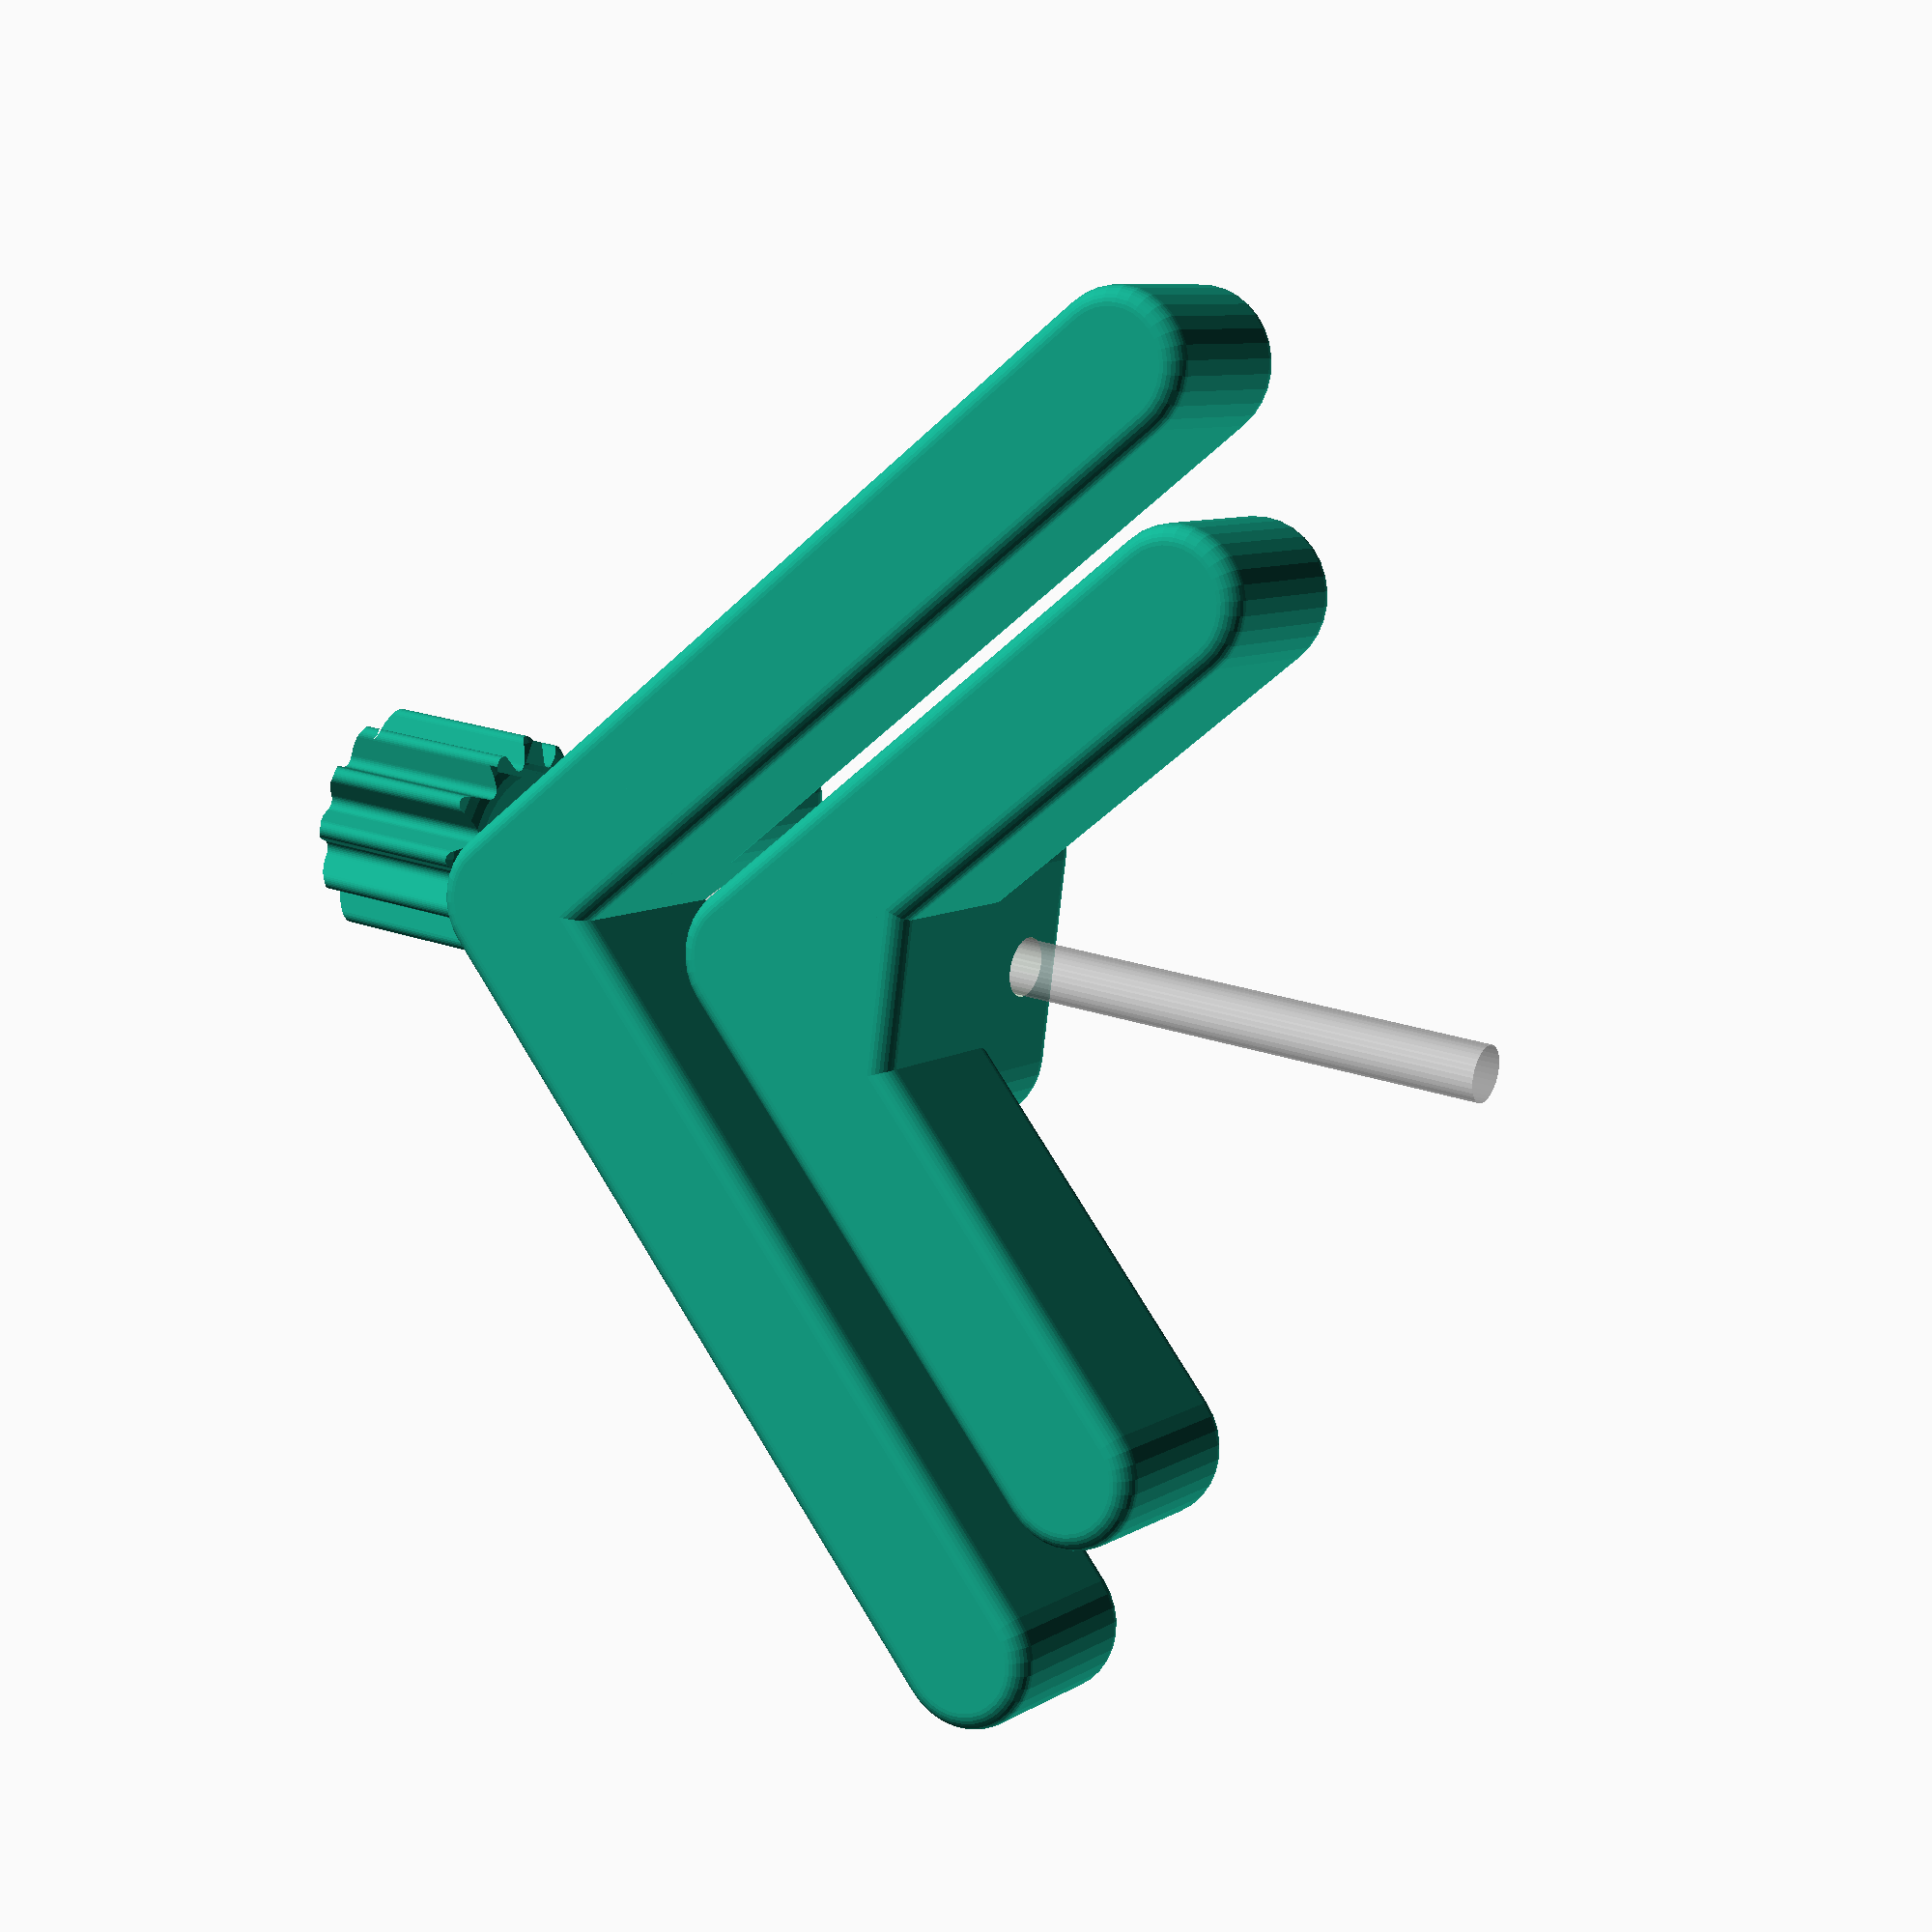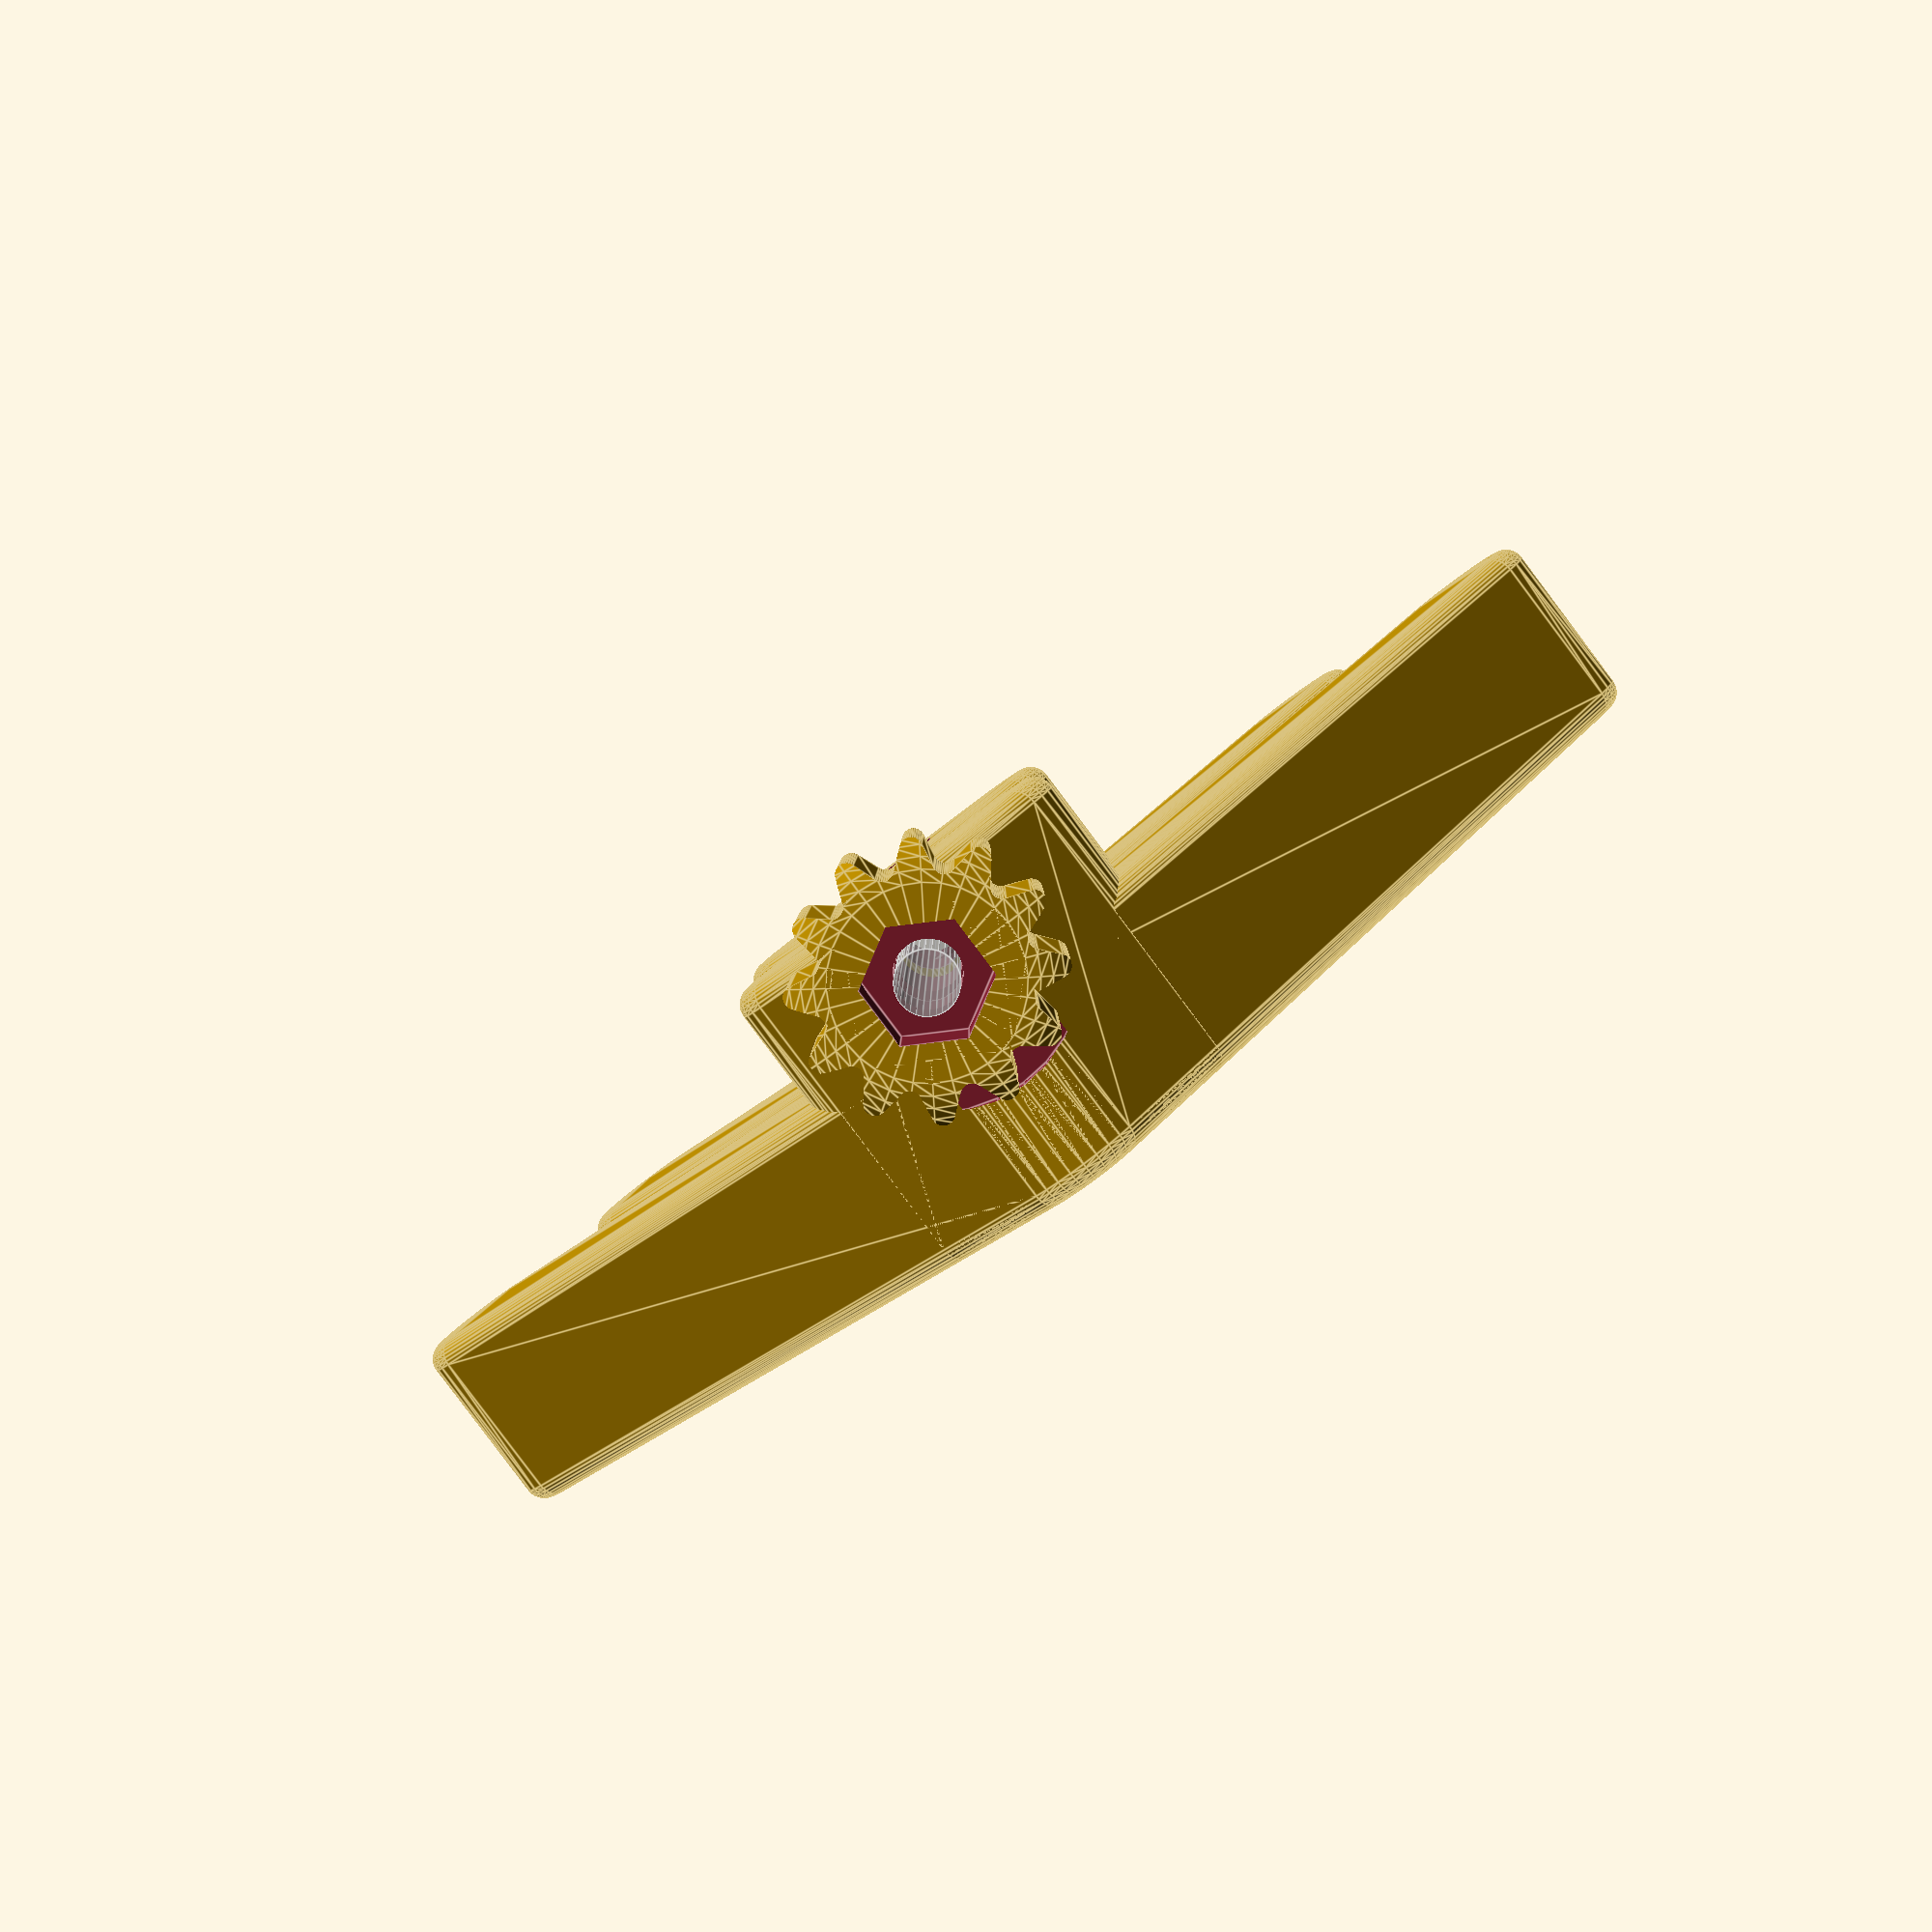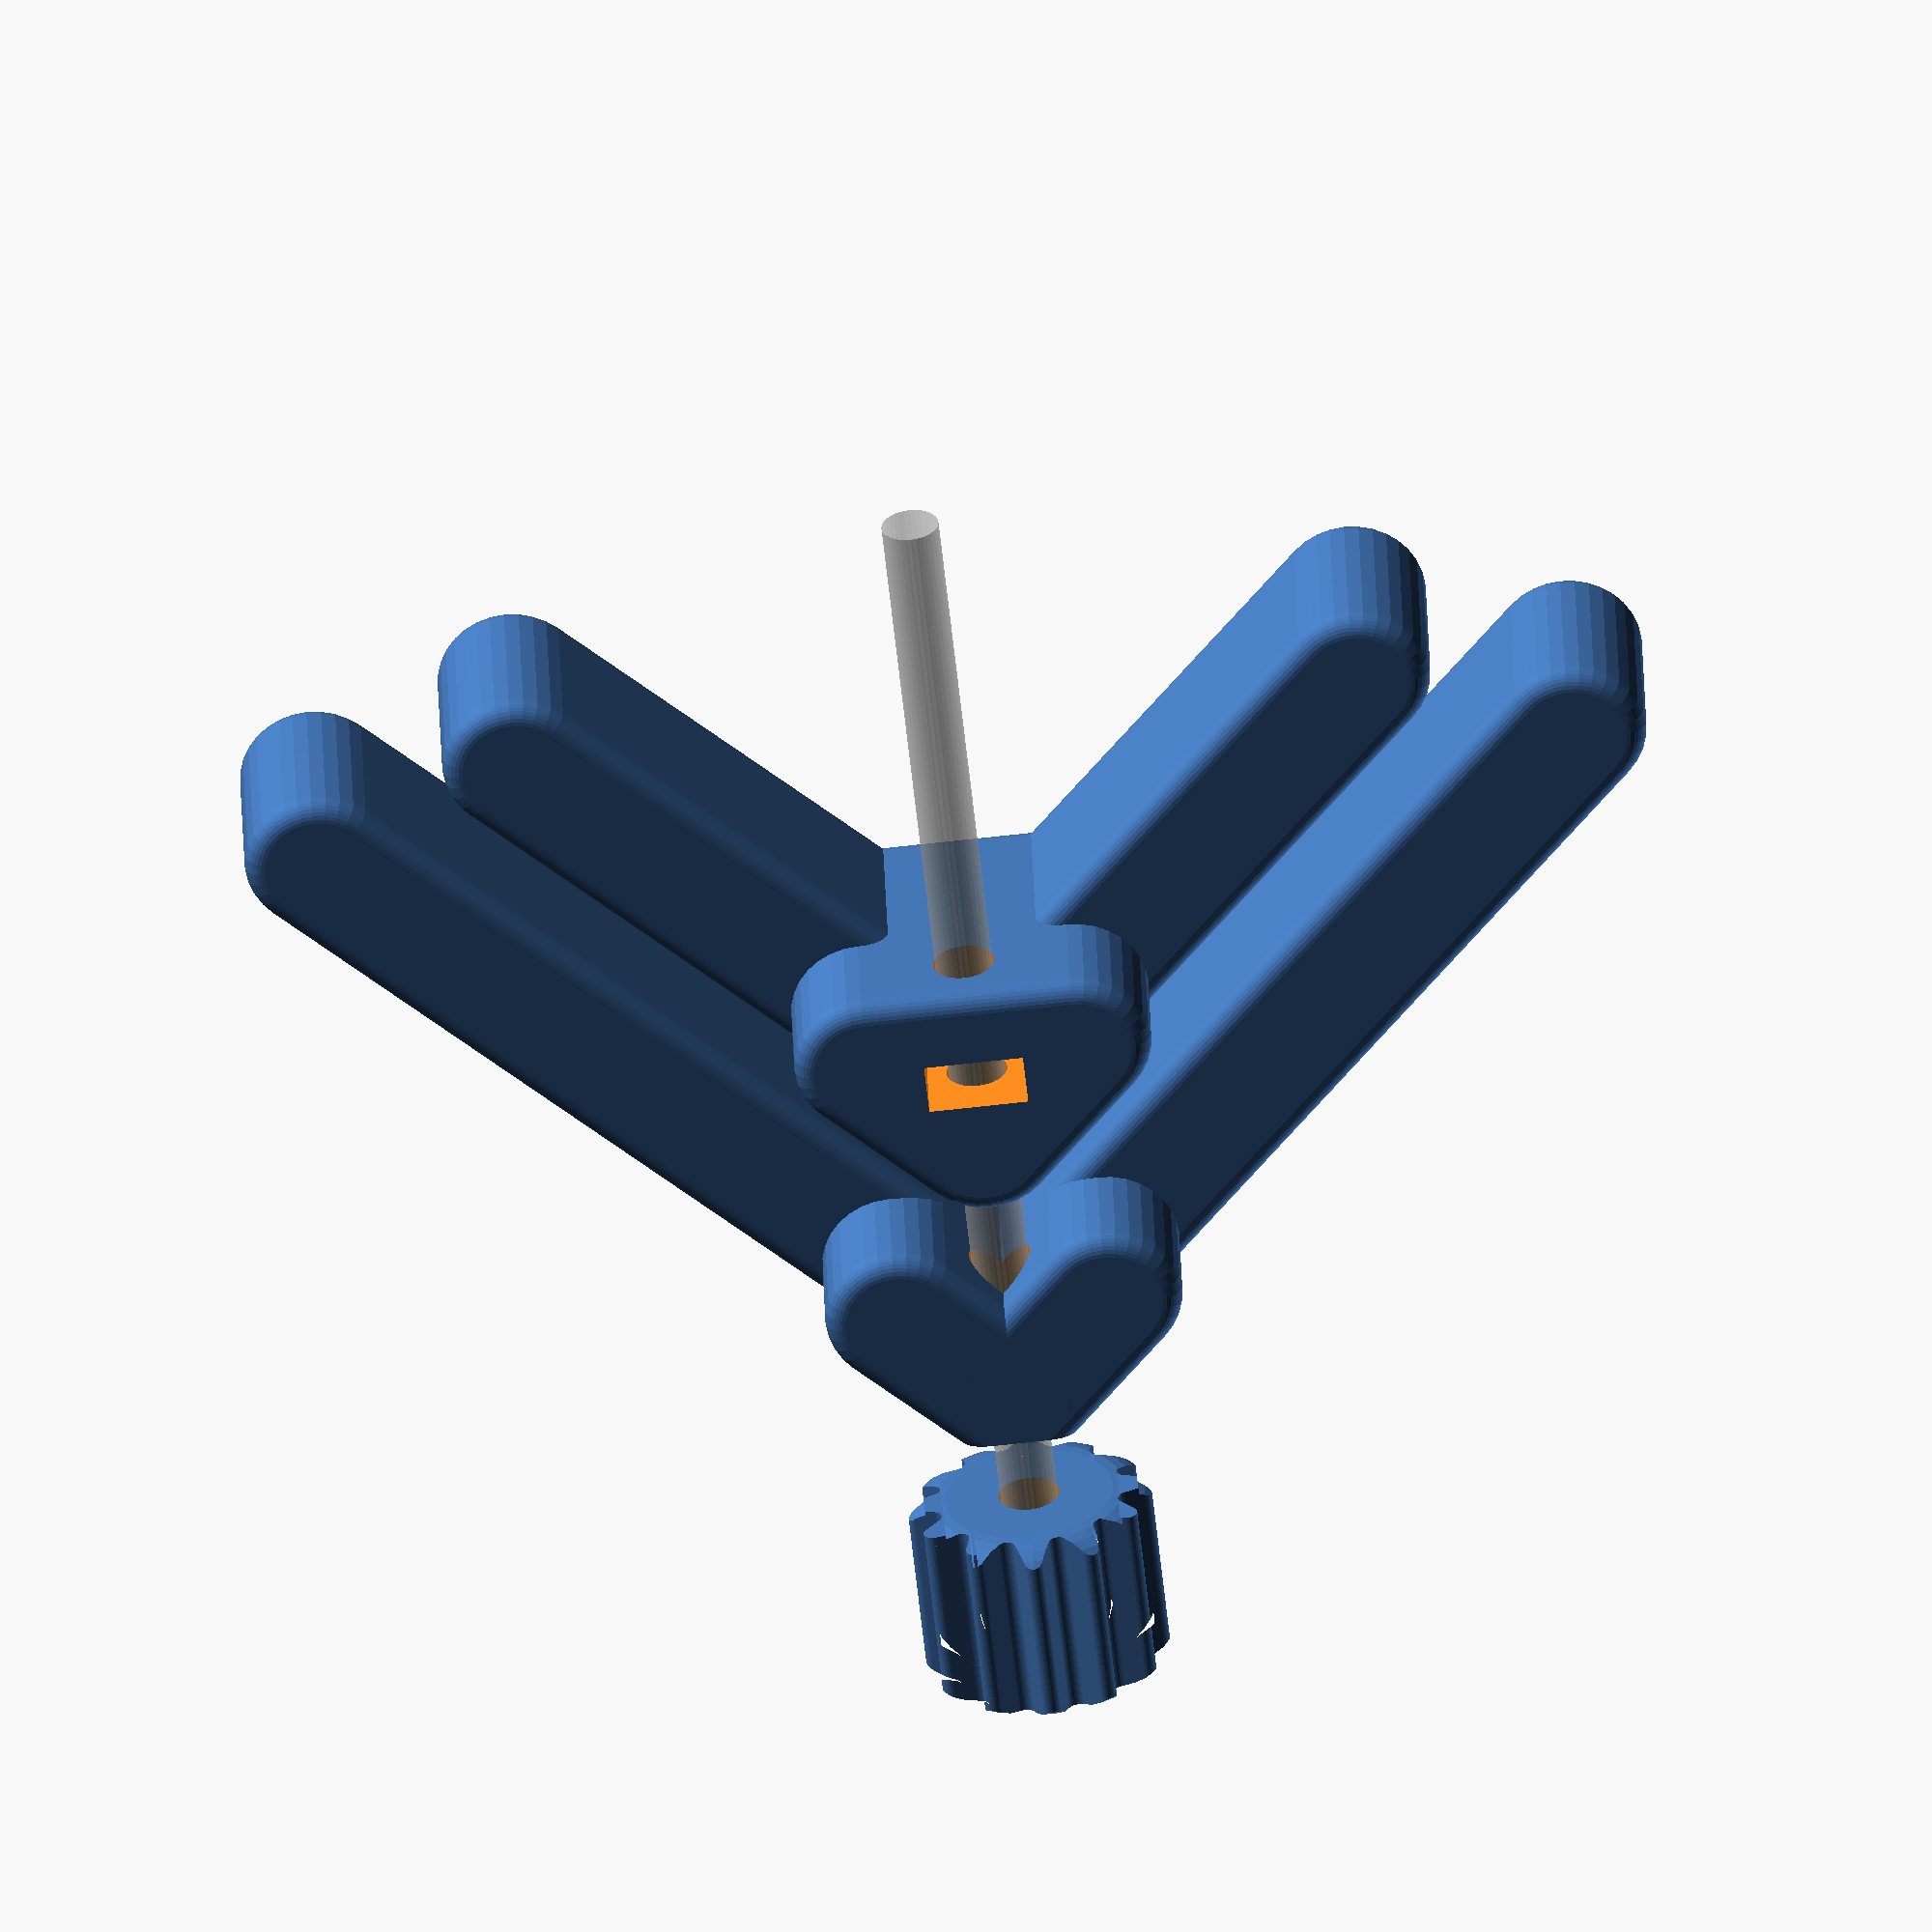
<openscad>
$fn = $preview ? 32 : 64;

print_vertically = true;
clearance = 0.4;

bolt_thread_diameter = 5.8;
bolt_width_across_corners = 11.4;

nut_thickness = 4.8;
nut_width_across_corners = 11.2;

clamp_angle = 90;
clamp_arm_height = 20;
clamp_arm_width = 15;
clamp_arm_length = 90;

knob_height = 20;

module customizer_limit() {}

tiny = 0.01;
fillet = 2;
bolt_shaft_diameter = bolt_thread_diameter + clearance;
knob_inner_radius = bolt_width_across_corners * 0.75;
knob_outer_radius = bolt_width_across_corners * 1.25;

module cond_hull(enabled) {
  if (enabled)
    hull() children();
  else
    children();
}

module smooth_cylinder(h, r, f) {
  rotate_extrude() hull() {
    square([ r - f, h ]);
    translate([ r - f, f ]) circle(f);
    translate([ r - f, h - f ]) circle(f);
  }
}

module knob() {
  intersection() {
    difference() {
      gear_segments = 24;
      angular_step = 360 / gear_segments;
      gear_points =
        [for (i = [0:gear_segments - 1],
              r = i % 2 == 0 ? knob_outer_radius :
                               knob_inner_radius)[r * cos(angular_step * i),
                                                  r * sin(angular_step * i)]];

      linear_extrude(knob_height) offset(fillet / 2) offset(-fillet) offset(fillet / 2)
        polygon(gear_points);
      translate([ 0, 0, knob_height / 2 ]) cylinder(
        d = bolt_width_across_corners + clearance, h = knob_height / 2 + tiny, $fn = 6);
      translate([ 0, 0, -tiny ]) cylinder(h = knob_height, d = bolt_shaft_diameter);
    }

    smooth_cylinder(h = knob_height, r = knob_outer_radius,
                    f = knob_outer_radius - knob_inner_radius);
  }
}

module clamp_arm(length, height) {
  hull() {
    smooth_cylinder(h = height, r = clamp_arm_width / 2, f = fillet);
    translate([ length, 0 ])
      smooth_cylinder(h = height, r = clamp_arm_width / 2, f = fillet);
  }
}

module nut_slot() {
  hull() {
    cylinder(h = nut_thickness + clearance, d = nut_width_across_corners + clearance,
             $fn = 6);
    translate([ -bolt_shaft_diameter, 0 ]) cylinder(
      h = nut_thickness + clearance, d = nut_width_across_corners + clearance, $fn = 6);
  }
}

module clamp(length, has_hull, has_nut_slot, flat_back) {
  height = clamp_arm_height + bolt_shaft_diameter * 2;

  difference() {
    union() {
      clamp_arm(length = length, height = clamp_arm_height);
      rotate([ 0, 0, clamp_angle ])
        clamp_arm(length = length, height = clamp_arm_height);
      cond_hull(has_hull) {
        clamp_arm(length = clamp_arm_width, height = height);
        rotate([ 0, 0, clamp_angle ])
          clamp_arm(length = clamp_arm_width, height = height);
      }
    }

    translate([ 0, 0, clamp_arm_height + bolt_shaft_diameter - fillet / 2 ])
      rotate([ 0, 90, clamp_angle / 2 ]) {
      translate([ 0, 0, -clamp_arm_width / 2 ])
        cylinder(h = clamp_arm_width * 2, d = bolt_shaft_diameter);
      if (has_nut_slot)
        translate([ 0, 0, clamp_arm_width * cos(clamp_angle / 2) / 2 ]) nut_slot();
      if (flat_back)
        translate([ 0, 0, -clamp_arm_width / 2 ])
          cylinder(h = bolt_width_across_corners / 4, r = knob_outer_radius);
    }
  }
}

module small_clamp() {
  clamp(length = clamp_arm_length * 0.67, has_hull = true, has_nut_slot = true);
}

module big_clamp() { clamp(length = clamp_arm_length, flat_back = true); }

if ($preview) {
  bolt_length = 225 - clamp_angle;

  translate([ 0, 0, clamp_arm_height + bolt_shaft_diameter - fillet / 2 ])
    rotate([ 0, -90, clamp_angle / 2 ]) translate([ 0, 0, clamp_arm_width ]) {
    knob();
    % translate([ 0, 0, clamp_arm_height - bolt_length ])
        cylinder(h = bolt_length, d = bolt_thread_diameter);
  }
  translate([ cos(clamp_angle / 2), sin(clamp_angle / 2) ] * clamp_arm_width * 180 /
            clamp_angle) small_clamp();
  big_clamp();

} else if (print_vertically) {
  translate([ 0, 0, clamp_arm_width / 2 ]) rotate([90]) small_clamp();
  translate([ 0, 5, clamp_arm_width / 2 ]) mirror([ 0, 1, 0 ]) rotate([90]) big_clamp();
  translate([ 0, -clamp_arm_height - bolt_shaft_diameter * 2 - knob_outer_radius ])
    knob();

} else {
  translate([ cos(clamp_angle / 2), sin(clamp_angle / 2) ] * clamp_arm_width * 180 /
            clamp_angle) small_clamp();
  translate([ -cos(clamp_angle / 2), -sin(clamp_angle / 2) ] *
            (clamp_arm_width + knob_outer_radius)) knob();

  big_clamp();
}

</openscad>
<views>
elev=352.1 azim=217.6 roll=211.3 proj=p view=solid
elev=265.8 azim=135.0 roll=143.1 proj=p view=edges
elev=328.9 azim=309.0 roll=358.4 proj=o view=wireframe
</views>
